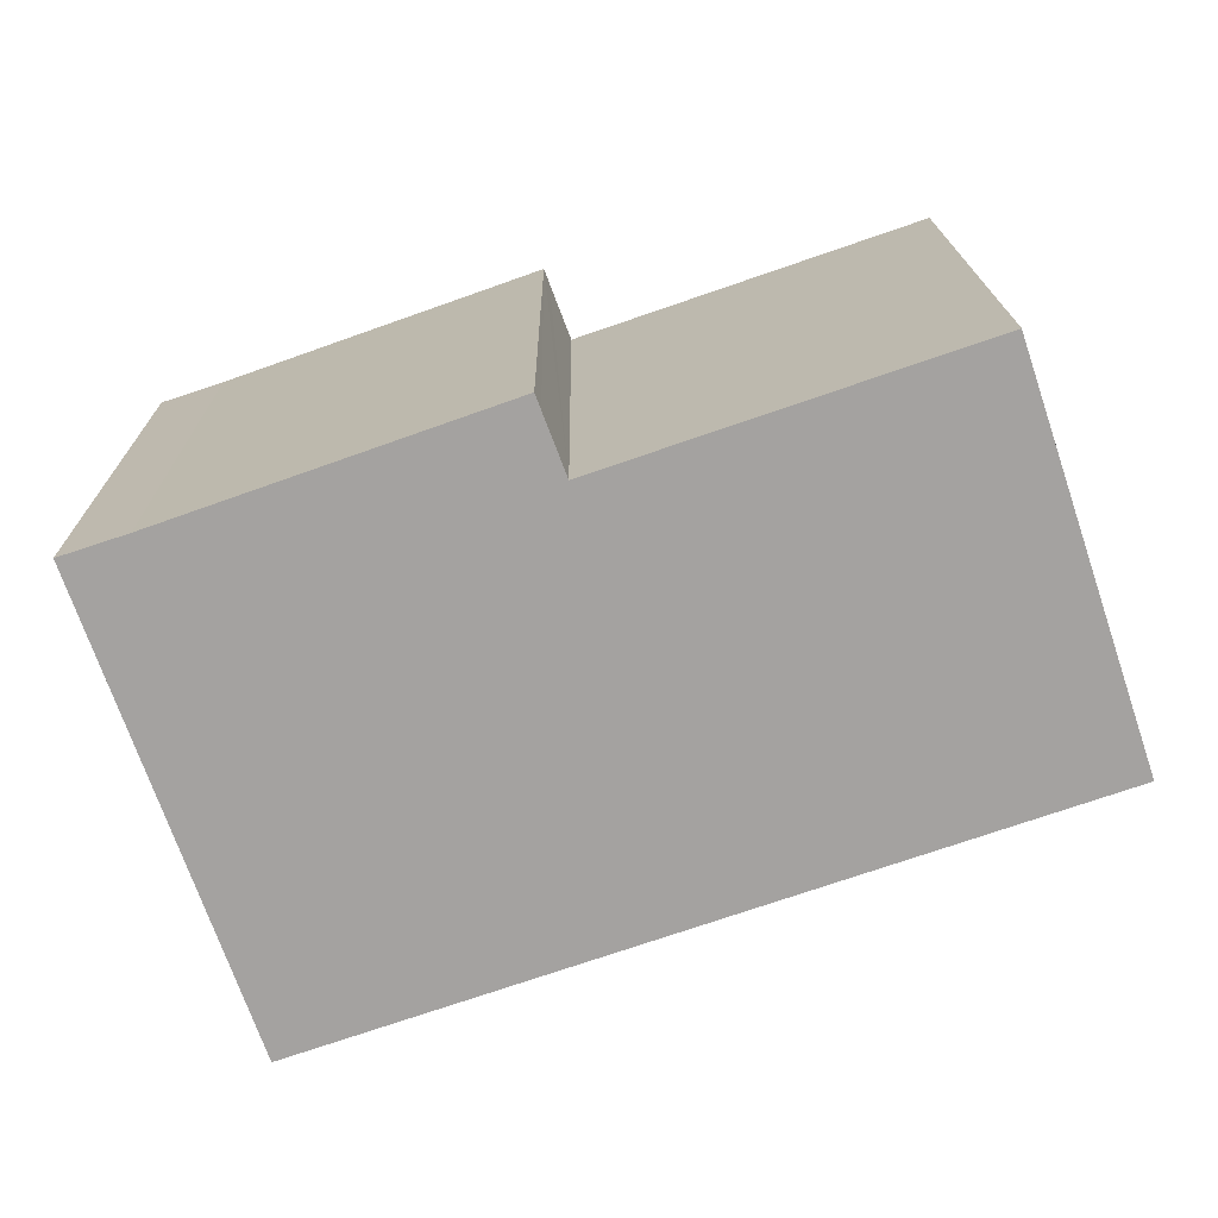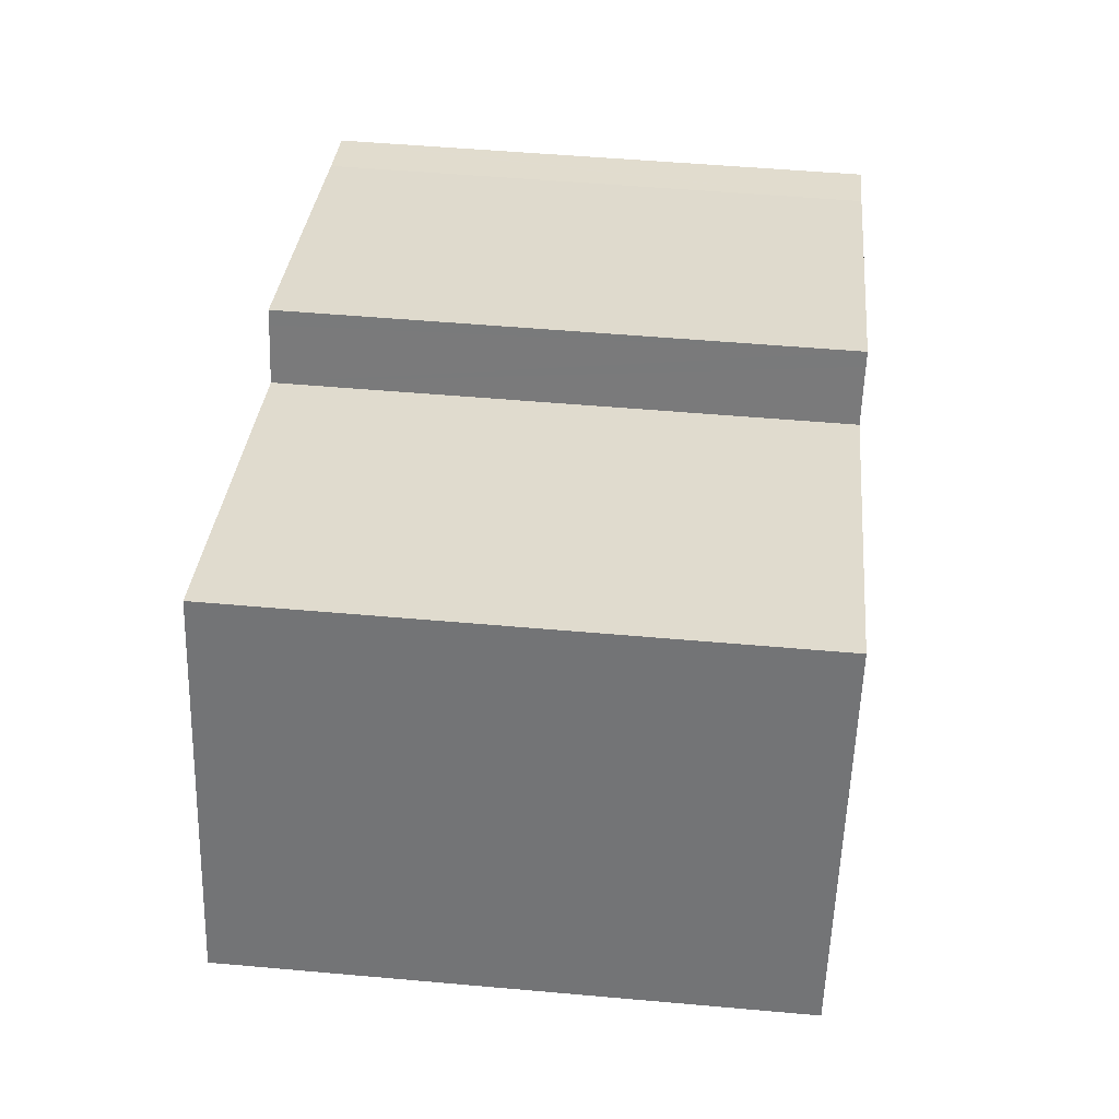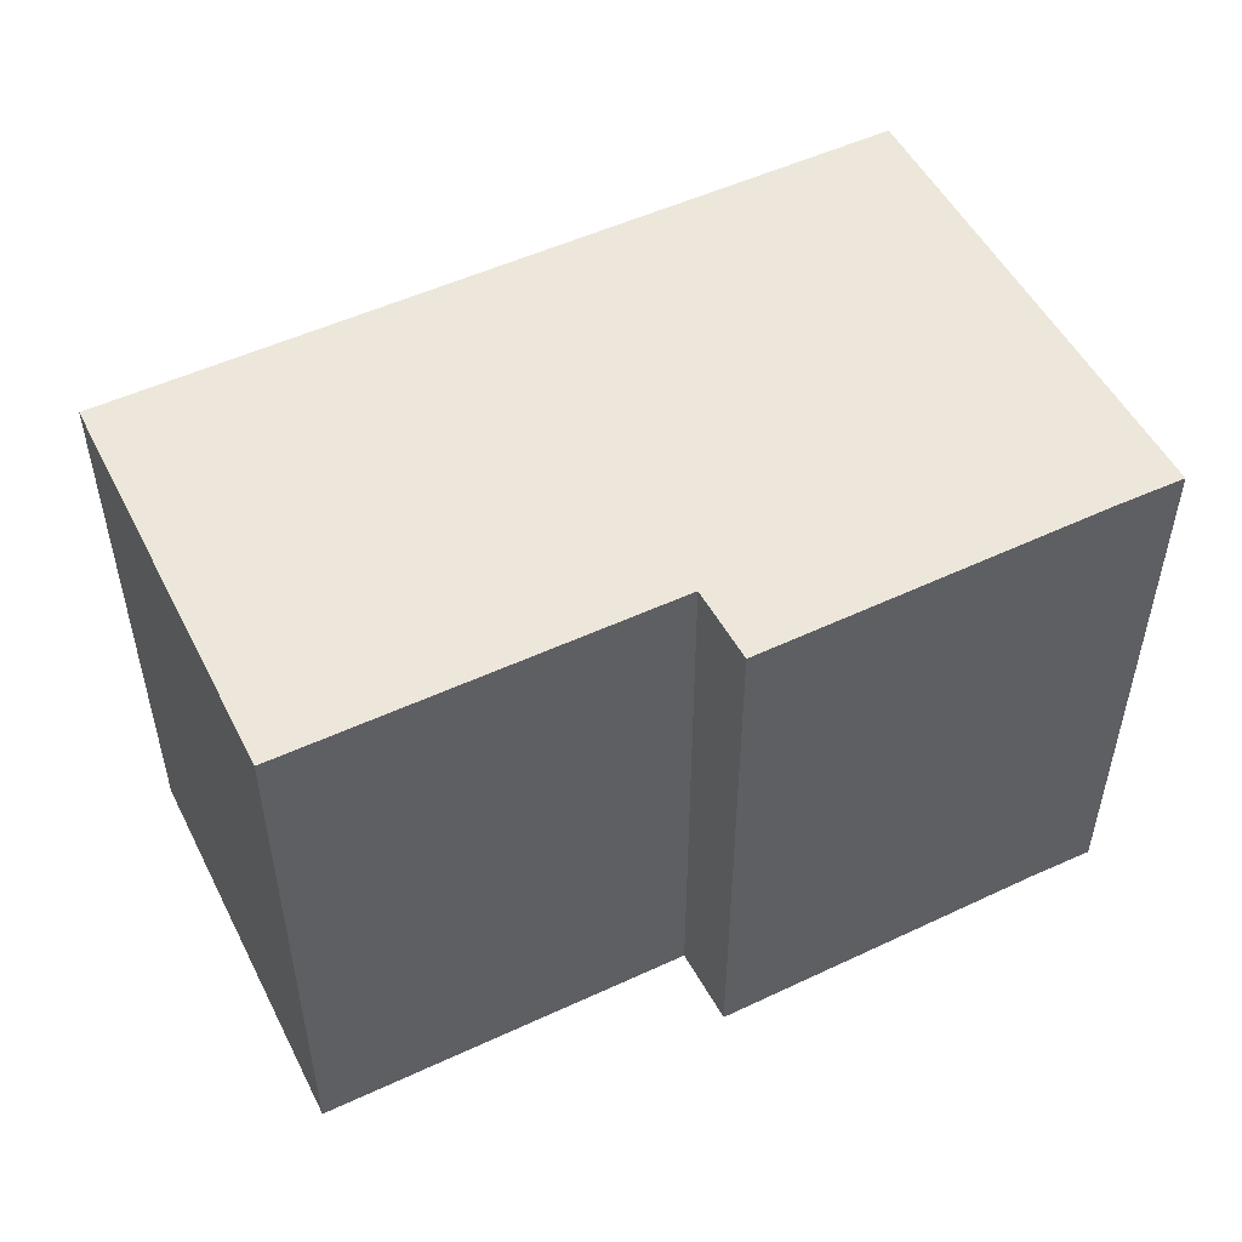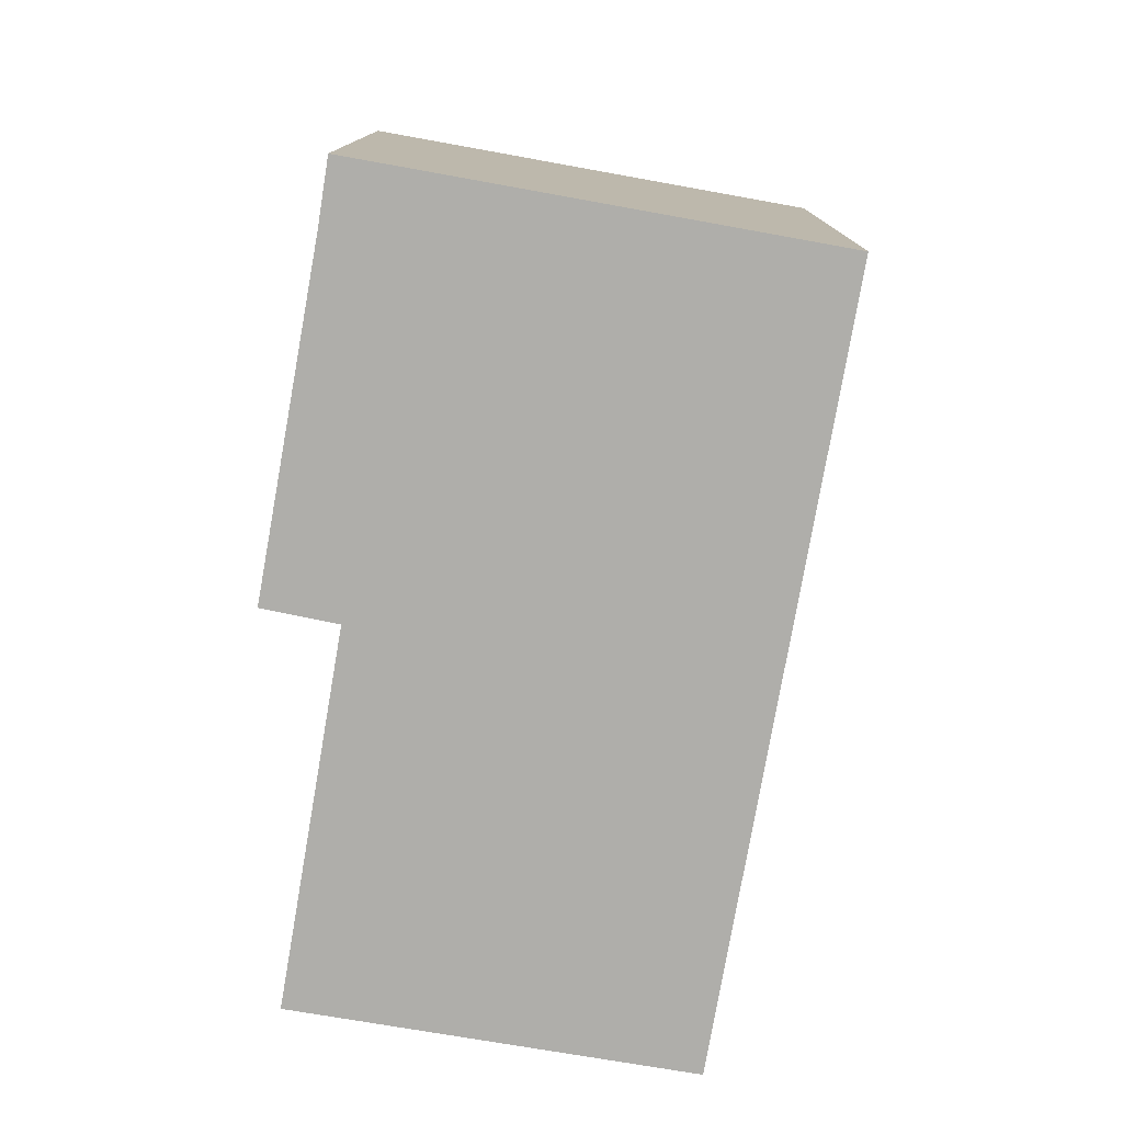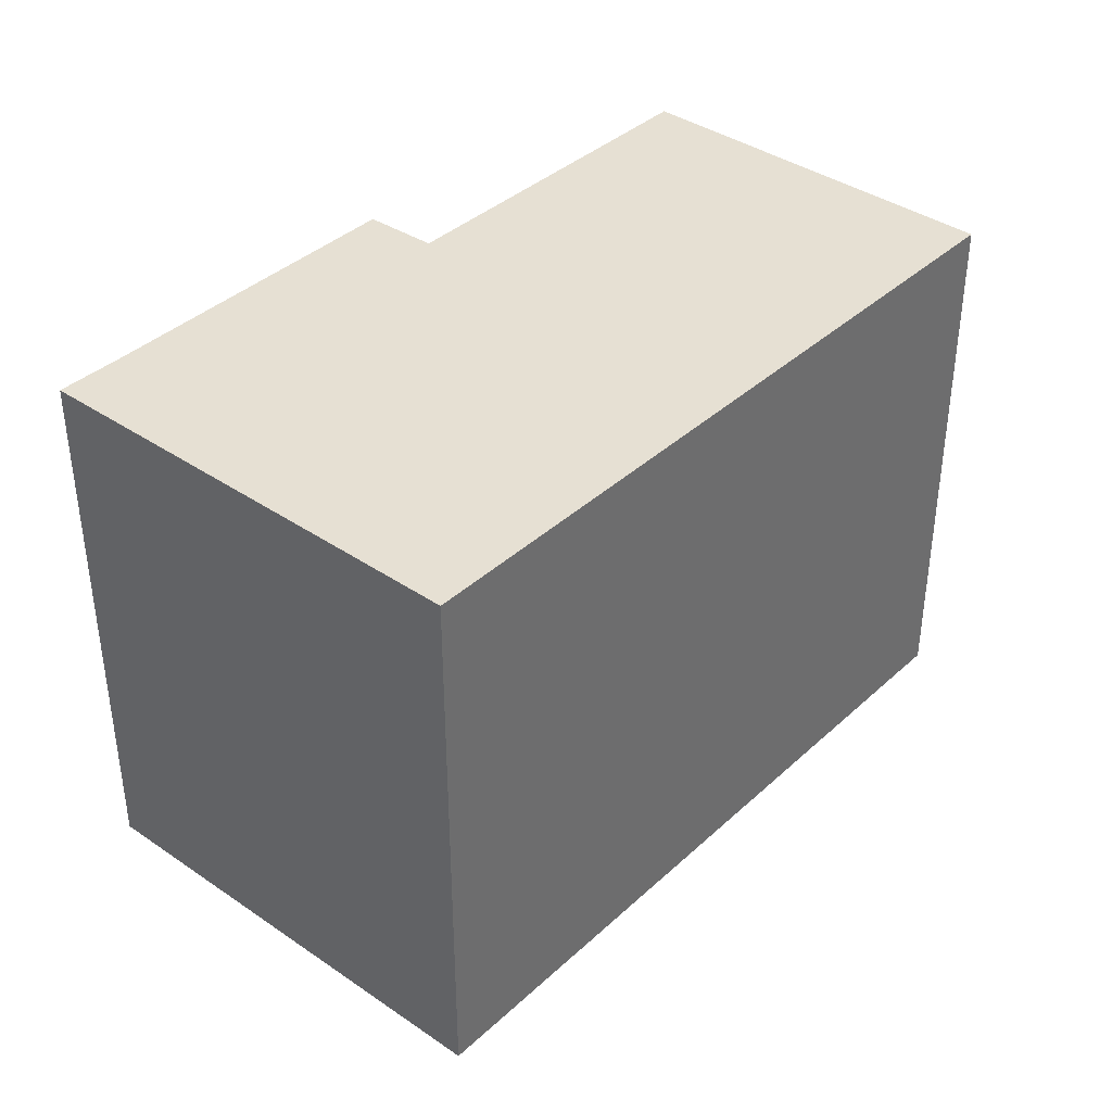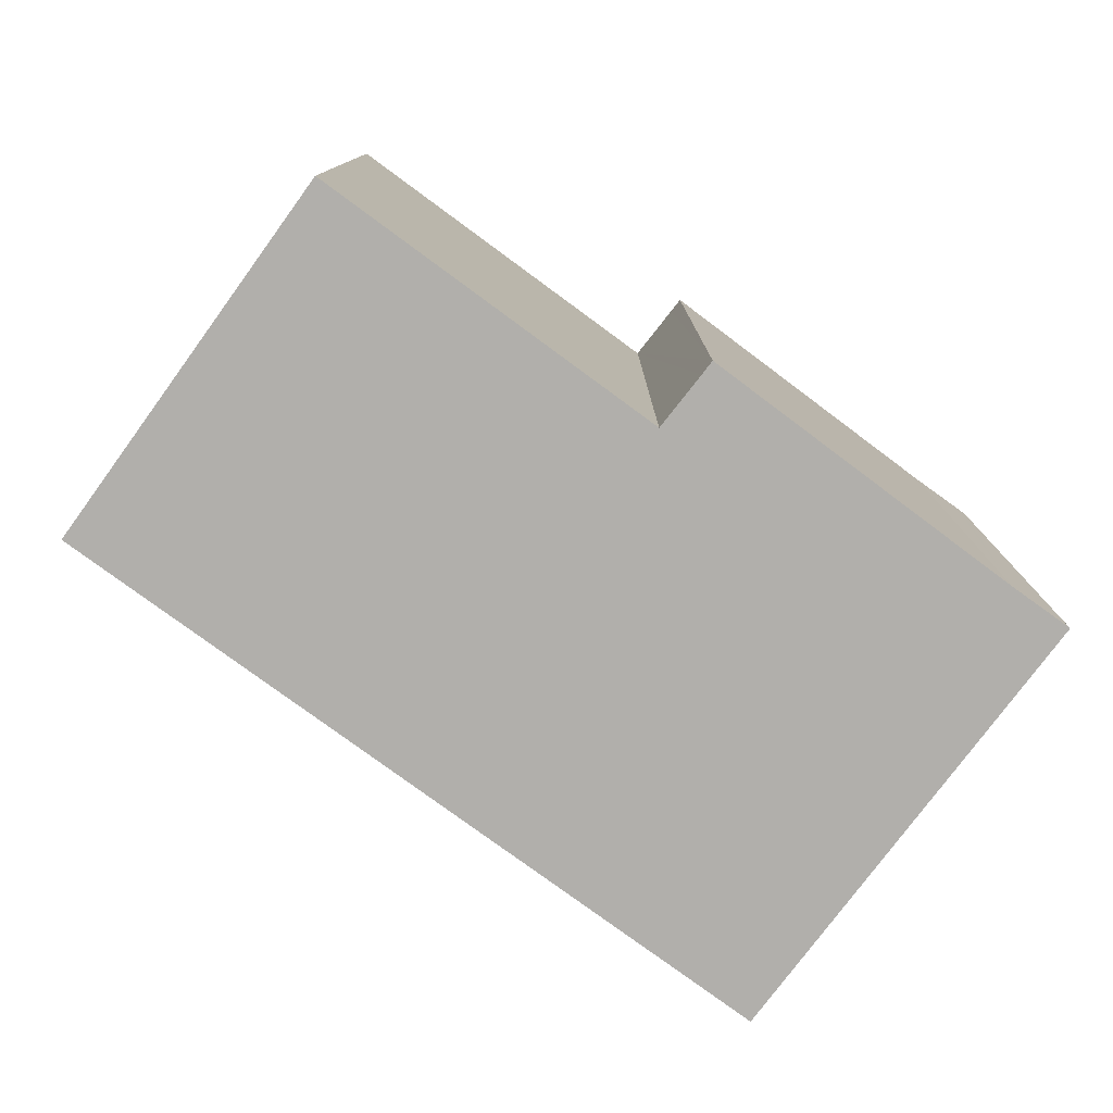
<metadata>
{"format":"obj","ext":"obj","renderer":"f3d","projection":"perspective","resolution":1024,"background":"white","views":[{"elev":17.4,"azim":179.4,"up":"+Z"},{"elev":51.9,"azim":-84.5,"up":"+Z"},{"elev":52.0,"azim":-7.7,"up":"+Y"},{"elev":-77.6,"azim":99.1,"up":"+Y"},{"elev":38.3,"azim":150.0,"up":"+Y"},{"elev":-78.2,"azim":-17.4,"up":"+Y"}]}
</metadata>
<code>
v  0.018 14.41 0.053
v  8.248 14.41 -2.833
v  0 14.41 8.825e-16
v  3.294 14.41 9.774
v  10.63 14.41 -3.653
v  18.98 14.41 -6.52
v  4.811 14.41 9.254
v  12.43 14.41 6.643
v  19.02 14.41 -6.534
v  23.06 14.41 5.013
v  12.98 14.41 8.106
v  22.97 14.41 5.044
v  21.43 14.41 5.549
v  13.12 14.41 8.483
v  22.85 14.41 5.083
v  13.12 -5.194e-16 8.483
v  21.43 -3.398e-16 5.549
v  22.85 -3.112e-16 5.083
v  23.06 -3.07e-16 5.013
v  22.97 -3.089e-16 5.044
v  3.294 -5.985e-16 9.774
v  12.43 -4.068e-16 6.643
v  4.811 -5.666e-16 9.254
v  19.02 4.001e-16 -6.534
v  8.248 1.735e-16 -2.833
v  0 0 0
v  18.98 3.992e-16 -6.52
v  10.63 2.237e-16 -3.653
v  0.018 -3.245e-18 0.053
v  12.98 -4.963e-16 8.106
g defaultobject
f 1 2 3
f 2 1 4
f 2 4 5
f 5 4 6
f 6 4 7
f 6 7 8
f 6 8 9
f 9 8 10
f 10 8 11
f 10 11 12
f 12 11 13
f 13 11 14
f 12 13 15
f 16 13 14
f 13 16 17
f 17 15 13
f 15 17 12
f 12 17 10
f 10 17 18
f 10 18 19
f 19 18 20
f 21 7 4
f 7 21 8
f 8 21 22
f 22 21 23
f 19 9 10
f 9 19 24
f 24 6 9
f 6 24 5
f 5 24 2
f 2 24 3
f 3 24 25
f 3 25 26
f 25 24 27
f 25 27 28
f 26 1 3
f 1 26 4
f 4 26 21
f 21 26 29
f 11 16 14
f 16 11 8
f 16 8 30
f 30 8 22
f 25 29 26
f 29 25 21
f 21 25 28
f 21 28 23
f 23 28 27
f 23 27 22
f 22 27 24
f 22 24 19
f 22 19 30
f 30 19 20
f 30 20 17
f 30 17 16
f 17 20 18

</code>
